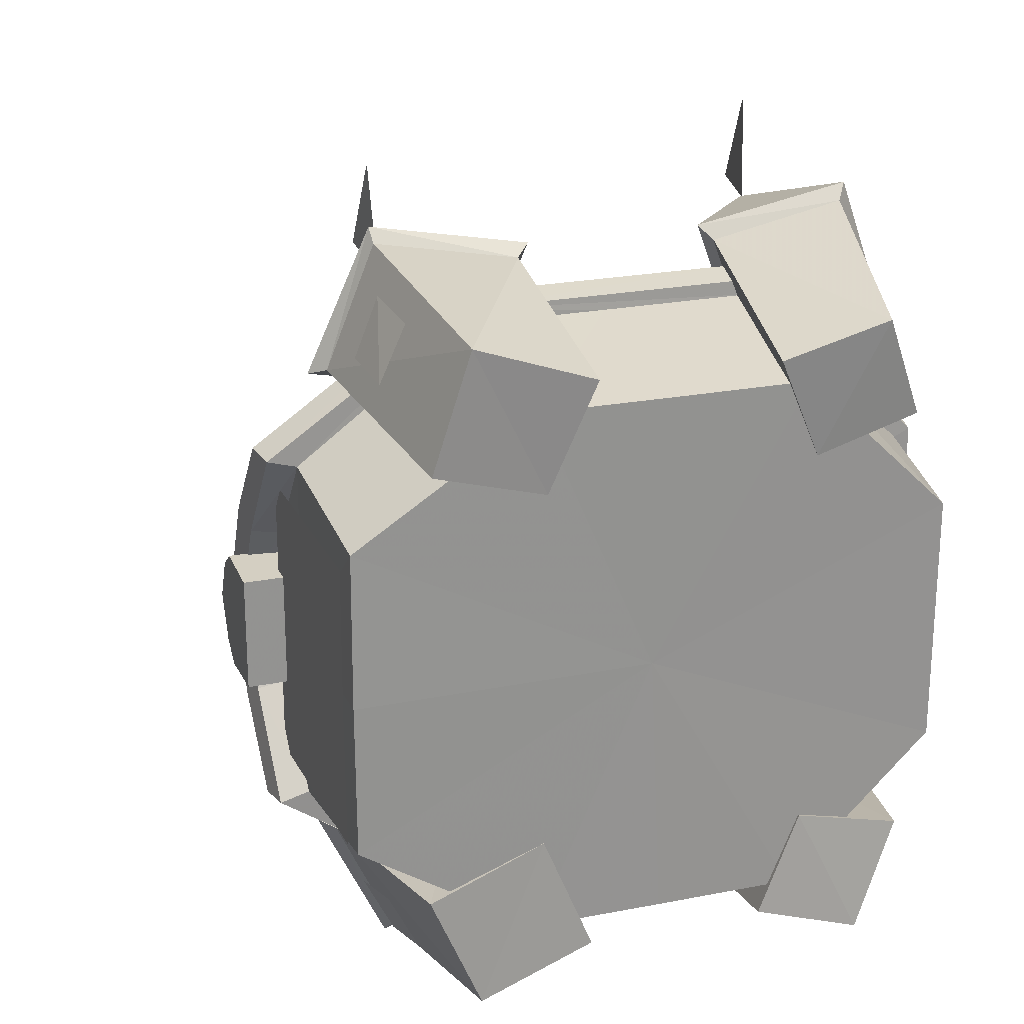
<metadata>
{"format":"obj","ext":"obj","renderer":"f3d","projection":"perspective","resolution":1024,"background":"white","views":[{"elev":22.8,"azim":-30.4,"up":"+Z"}]}
</metadata>
<code>
g the_castle
v -0.4154 0.0826 0.8334
v -0.3978 0.2786 0.8765
v -0.4168 0.1373 1.152
v 0.7439 -0.1479 0.9592
v 0.8114 0.03961 0.9783
v 0.7874 -0.07236 1.25
v 0.3885 0.9963 -0.1209
v 0.427 1.191 -0.1209
v 0.4078 1.094 0.3058
v 0.7834 -0.1459 -1.094
v 0.8253 0.03498 -1.17
v 0.8434 0.02247 -0.7925
v -0.4171 0.07502 -0.9871
v -0.4007 0.2658 -1.051
v -0.3971 0.233 -0.6743
v -0.7527 -0.5683 0.7404
v -0.6838 -0.5958 0.9144
v -0.6763 -0.4189 0.9412
v -0.7365 -0.3908 0.763
v -0.7581 -0.5652 -0.8875
v -0.6708 -0.4221 -1.089
v -0.6765 -0.6005 -1.059
v -0.7512 -0.3879 -0.9187
v 0.7281 0.4795 -0.08632
v 0.3868 0.9973 -0.1206
v 0.415 0.5432 0.3099
v 0.415 0.5432 0.3099
v -0.1429 0.6588 0.1488
v 0.5621 0.1849 -0.09312
v 0.3271 0.2327 0.201
v 0.7434 -0.03117 -0.079
v 0.3462 0.04962 0.4272
v -0.1429 0.6588 0.1488
v -0.1427 0.6588 -0.331
v 0.3905 0.5482 -0.5268
v 0.7281 0.4795 -0.08632
v -0.1427 0.6588 -0.331
v 0.3905 0.5482 -0.5268
v 0.3172 -0.3474 0.4453
v 0.6368 -0.4124 0.1315
v 0.3662 -0.1891 0.4691
v 0.7001 -0.257 0.1413
v 0.6368 -0.4124 0.1315
v 0.6368 -0.4124 -0.308
v 0.7001 -0.257 0.1413
v 0.7001 -0.257 -0.3179
v 0.3172 -0.3474 -0.6218
v 0.3662 -0.1891 -0.6457
v 0.6368 -0.4124 -0.308
v 0.7001 -0.257 -0.3179
v -0.0039 -0.28 -0.6661
v 0.03172 -0.1189 -0.6919
v 0.3172 -0.3474 -0.6218
v 0.3662 -0.1891 -0.6457
v 0.09117 -0.3015 0.4896
v 0.3172 -0.3474 0.4453
v 0.1302 -0.1411 0.5154
v 0.3662 -0.1891 0.4691
v 0.7001 -0.257 -0.3179
v 0.3662 -0.1891 -0.6457
v 0.3699 -0.1775 -0.08827
v 0.1378 -0.1138 -0.3466
v 0.173 -0.09946 0.1701
v 0.1391 -0.09417 0.5154
v 0.3752 -0.1422 0.4691
v 0.3662 -0.1891 0.4691
v 0.7001 -0.257 0.1413
v 0.172 -0.1245 0.1701
v 0.3699 -0.1775 -0.08827
v 0.3734 -0.1421 -0.08827
v 0.709 -0.2101 0.1413
v 0.709 -0.2101 -0.3179
v 0.04068 -0.07195 -0.6919
v 0.1389 -0.08878 -0.3466
v 0.3752 -0.1422 -0.6457
v 0.1302 -0.1411 0.5154
v 0.172 -0.1245 0.1701
v 0.3662 -0.1891 0.4691
v 0.1302 -0.1411 0.5154
v 0.3662 -0.1891 0.4691
v 0.172 -0.1245 0.1701
v 0.03172 -0.1189 -0.6919
v 0.1378 -0.1138 -0.3466
v 0.3662 -0.1891 -0.6457
v 0.1378 -0.1138 -0.3466
v 0.3662 -0.1891 -0.6457
v 0.03172 -0.1189 -0.6919
v 0.7001 -0.257 0.1413
v 0.3699 -0.1775 -0.08827
v 0.7001 -0.257 0.1413
v 0.7001 -0.257 -0.3179
v 0.7001 -0.257 -0.3179
v 0.3699 -0.1775 -0.08827
v -0.3065 -0.9855 0.8043
v -0.1808 -0.3424 0.9562
v -0.6632 -0.9265 0.9351
v -0.6057 -0.2636 1.041
v -0.1808 -0.3424 0.9562
v -0.3065 -0.9855 0.8043
v -0.3092 -0.2747 0.568
v -0.4385 -0.9403 0.4838
v -0.7678 -0.89 0.5817
v -0.7389 -0.2153 0.6743
v -0.7678 -0.89 0.5817
v -0.7389 -0.2153 0.6743
v -0.1169 -0.2899 0.9781
v -0.6021 -0.228 1.081
v -0.1808 -0.3424 0.9562
v -0.6057 -0.2636 1.041
v -0.2886 -0.2342 0.547
v -0.3092 -0.2747 0.568
v -0.7389 -0.2153 0.6743
v -0.7776 -0.1668 0.6558
v -0.4155 0.09904 0.8386
v -0.3065 -0.9855 0.8043
v -0.6632 -0.9265 0.9351
v -0.4385 -0.9403 0.4838
v -0.7678 -0.89 0.5817
v -0.4452 -0.9404 -0.5987
v -0.3065 -0.9855 -0.9519
v -0.3171 -0.2672 -0.682
v -0.1473 -0.3392 -1.073
v -0.3065 -0.9855 -0.9519
v -0.6438 -0.9246 -1.076
v -0.1473 -0.3392 -1.073
v -0.5913 -0.2637 -1.189
v -0.7567 -0.2179 -0.8188
v -0.7883 -0.8854 -0.7245
v -0.7567 -0.2179 -0.8188
v -0.7883 -0.8854 -0.7245
v -0.3171 -0.2672 -0.682
v -0.1473 -0.3392 -1.073
v -0.2965 -0.2268 -0.661
v -0.1137 -0.2944 -1.097
v -0.5913 -0.2637 -1.189
v -0.6013 -0.2254 -1.226
v -0.7567 -0.2179 -0.8188
v -0.7954 -0.1695 -0.8004
v -0.4172 0.09169 -0.9907
v -0.3065 -0.9855 -0.9519
v -0.4452 -0.9404 -0.5987
v -0.6438 -0.9246 -1.076
v -0.7883 -0.8854 -0.7245
v 0.7659 -0.6057 1.056
v 0.5097 -1.192 0.8946
v 0.8936 -0.6113 0.7233
v 0.6219 -1.189 0.6016
v 0.8936 -0.6113 0.7233
v 0.6219 -1.189 0.6016
v 0.5616 -0.4449 0.6177
v 0.3392 -1.111 0.5026
v 0.2105 -1.102 0.8002
v 0.4003 -0.4883 0.9591
v 0.2105 -1.102 0.8002
v 0.4003 -0.4883 0.9591
v 0.8004 -0.5785 1.101
v 0.7659 -0.6057 1.056
v 0.9515 -0.5761 0.721
v 0.8936 -0.6113 0.7233
v 0.5581 -0.39 0.6078
v 0.5616 -0.4449 0.6177
v 0.4003 -0.4883 0.9591
v 0.3734 -0.4415 0.9966
v 0.7501 -0.1324 0.9584
v 0.2105 -1.102 0.8002
v 0.3392 -1.111 0.5026
v 0.5097 -1.192 0.8946
v 0.6219 -1.189 0.6016
v 0.3392 -1.111 -0.6501
v 0.6456 -1.183 -0.7222
v 0.5625 -0.4455 -0.7643
v 0.9143 -0.6252 -0.8459
v 0.6456 -1.183 -0.7222
v 0.5097 -1.192 -1.042
v 0.9143 -0.6252 -0.8459
v 0.7619 -0.6226 -1.205
v 0.3948 -0.512 -1.106
v 0.2105 -1.102 -0.9478
v 0.2105 -1.102 -0.9478
v 0.3948 -0.512 -1.106
v 0.9713 -0.5891 -0.8432
v 0.558 -0.3908 -0.7535
v 0.9143 -0.6252 -0.8459
v 0.5625 -0.4455 -0.7643
v 0.7619 -0.6226 -1.205
v 0.7956 -0.5941 -1.25
v 0.367 -0.465 -1.143
v 0.3948 -0.512 -1.106
v 0.789 -0.1297 -1.095
v 0.6456 -1.183 -0.7222
v 0.3392 -1.111 -0.6501
v 0.5097 -1.192 -1.042
v 0.2105 -1.102 -0.9478
v 1.032 -0.6231 0.3348
v 0.4627 -0.2804 0.0661
v 0.4704 -0.5089 0.8775
v 0.3814 -0.2639 0.1988
v 0.2598 -0.2391 0.2875
v 1.032 -0.6231 0.3348
v 1.032 -0.6231 -0.4824
v 0.4627 -0.2804 0.0661
v 0.4912 -0.2862 -0.08827
v 0.4627 -0.2804 -0.2426
v 1.032 -0.6231 -0.4824
v 0.4704 -0.5089 -1.025
v 0.4627 -0.2804 -0.2426
v 0.3814 -0.2639 -0.3753
v 0.2598 -0.2391 -0.464
v 0.4704 -0.5089 -1.025
v -0.419 -0.3258 -1.025
v 0.2598 -0.2391 -0.464
v 0.1163 -0.21 -0.4951
v -0.1223 -0.1593 -0.464
v -0.9779 -0.2108 -0.6294
v -0.3252 -0.118 -0.2426
v -0.419 -0.3258 -1.025
v -0.2439 -0.1346 -0.3753
v -0.1223 -0.1593 -0.464
v -0.3537 -0.1122 -0.08827
v -0.3252 -0.118 -0.2426
v -0.9779 -0.2108 -0.6294
v -0.9779 -0.2108 -0.6294
v -0.9528 -0.03461 -0.3784
v -0.3537 -0.1122 -0.08827
v -0.9272 0.1054 -0.07379
v -0.9779 -0.2108 0.4818
v -0.9528 -0.03459 0.2308
v -0.3537 -0.1122 -0.08827
v -0.9779 -0.2108 0.4818
v -0.3252 -0.118 0.0661
v -0.9779 -0.2108 0.4818
v -0.419 -0.3258 0.8775
v -0.3252 -0.118 0.0661
v -0.2439 -0.1346 0.1988
v -0.1223 -0.1593 0.2875
v -0.419 -0.3258 0.8775
v 0.4704 -0.5089 0.8775
v -0.1223 -0.1593 0.2875
v 0.1163 -0.21 0.3186
v 0.2598 -0.2391 0.2875
v -0.419 -0.3258 0.8775
v -0.4304 -0.4233 0.8609
v 0.4704 -0.5089 0.8775
v 0.4744 -0.6073 0.8609
v 0.9949 -0.7154 0.327
v 1.032 -0.6231 0.3348
v 0.4744 -0.6073 0.8609
v 0.4704 -0.5089 0.8775
v 0.9949 -0.7154 0.327
v 0.9949 -0.7154 -0.4746
v 1.032 -0.6231 0.3348
v 1.032 -0.6231 -0.4824
v -0.4304 -0.4233 0.8609
v -0.419 -0.3258 0.8775
v -0.9812 -0.31 0.4726
v -0.9779 -0.2108 0.4818
v -0.9272 0.1054 -0.07379
v -0.9306 0.009992 -0.07379
v -0.9528 -0.03459 0.2308
v -0.9526 -0.1149 0.1837
v -0.9526 -0.1149 -0.3312
v -0.9528 -0.03461 -0.3784
v -0.9526 -0.1149 0.1837
v -0.9306 0.009992 -0.07379
v -0.865 -0.135 0.1683
v -0.8469 -0.01794 -0.07379
v -0.9779 -0.2108 0.4818
v -0.9812 -0.31 0.4726
v -0.9812 -0.31 -0.6202
v -0.9779 -0.2108 -0.6294
v -0.9526 -0.1149 -0.3312
v -0.865 -0.135 -0.3159
v 0.9456 -0.7077 0.3062
v 0.9456 -0.7077 -0.4538
v 0.9949 -0.7154 0.327
v 0.9949 -0.7154 -0.4746
v -0.8964 -0.3289 -0.5957
v -0.9812 -0.31 -0.6202
v -0.9812 -0.31 0.4726
v -0.8964 -0.3289 0.4481
v -0.8952 -0.3221 -0.07379
v -0.865 -0.135 0.1683
v -0.8469 -0.01794 -0.07379
v -0.8469 -0.01794 -0.07379
v -0.865 -0.135 -0.3159
v -0.8952 -0.3221 -0.07379
v -0.8964 -0.3289 0.4481
v -0.8964 -0.3289 -0.5957
v 0.9456 -0.7077 0.3062
v 0.7464 -1.184 0.2974
v 0.9456 -0.7077 -0.4538
v 0.7464 -1.184 -0.4449
v -0.8964 -0.3289 -0.5957
v -0.9848 -0.8292 -0.5311
v -0.8952 -0.3221 -0.07379
v -0.9887 -0.8316 -0.07379
v -0.9887 -0.8316 -0.07379
v -0.9848 -0.8292 0.3836
v -0.8952 -0.3221 -0.07379
v -0.8964 -0.3289 0.4481
v -1.032 -0.2279 0.08024
v -1.032 -0.2279 -0.2566
v -0.8331 -0.2684 0.08024
v -0.8331 -0.2684 -0.2566
v -0.7977 -0.08904 0.08908
v -0.9967 -0.04855 0.08908
v -0.7977 -0.08904 -0.2655
v -0.9967 -0.04855 -0.2655
v -0.984 0.0157 -0.2151
v -0.785 -0.02479 -0.2151
v -0.9725 0.07437 -0.0882
v -0.7734 0.03388 -0.0882
v -0.984 0.0157 0.03871
v -0.785 -0.02479 0.03871
v -1.032 -0.2279 0.08024
v -0.9967 -0.04855 0.08908
v -1.007 -0.09951 -0.0882
v -0.984 0.0157 -0.2151
v -0.9967 -0.04855 -0.2655
v -1.032 -0.2279 -0.2566
v -0.984 0.0157 0.03871
v -0.9725 0.07437 -0.0882
v -0.4167 0.08289 0.8334
v -0.4181 0.1375 1.152
v -0.3991 0.2789 0.8765
v 0.7427 -0.1476 0.9592
v 0.7861 -0.07208 1.25
v 0.8101 0.0399 0.9783
v 0.3873 0.9966 -0.1209
v 0.4065 1.094 0.3058
v 0.4257 1.192 -0.1209
v 0.7821 -0.1456 -1.094
v 0.8421 0.02273 -0.7925
v 0.824 0.03526 -1.17
v -0.4183 0.07531 -0.9871
v -0.3984 0.2333 -0.6743
v -0.4019 0.2661 -1.051
v 0.03172 -0.1189 -0.6919
v -0.0039 -0.28 -0.6661
v -0.4047 -0.04649 -0.5171
v -0.4216 -0.195 -0.4962
v -0.2459 -0.0293 -0.2947
v -0.3958 0.000326 -0.5132
v -0.531 0.02033 -0.3179
v -0.4216 -0.195 0.3197
v 0.09117 -0.3015 0.4896
v -0.4051 -0.04816 0.3406
v 0.1302 -0.1411 0.5154
v -0.3962 -0.001342 0.3368
v -0.2463 -0.03096 0.1183
v -0.531 0.02033 0.1413
v 0.1378 -0.1138 -0.3466
v 0.03172 -0.1189 -0.6919
v -0.2493 -0.06457 -0.2978
v -0.4047 -0.04649 -0.5171
v -0.4047 -0.04649 -0.5171
v -0.2493 -0.06457 -0.2978
v -0.5495 -0.169 0.1315
v -0.5397 -0.02531 0.1413
v -0.5495 -0.169 -0.308
v -0.5397 -0.02531 -0.3179
v -0.5495 -0.169 0.1315
v -0.4216 -0.195 0.3197
v -0.5397 -0.02531 0.1413
v -0.4051 -0.04816 0.3406
v -0.5495 -0.169 -0.308
v -0.5397 -0.02531 -0.3179
v -0.4216 -0.195 -0.4962
v -0.4047 -0.04649 -0.5171
v -0.5397 -0.02531 -0.3179
v -0.5397 -0.02531 0.1413
v -0.1923 -0.1462 -0.2831
v -0.1923 -0.1462 0.1095
v 0.172 -0.1245 0.1701
v -0.2497 -0.06627 0.1213
v 0.1302 -0.1411 0.5154
v -0.4051 -0.04816 0.3406
v -0.5397 -0.02531 -0.3179
v -0.4047 -0.04649 -0.5171
v -0.5397 -0.02531 -0.3179
v -0.2493 -0.06457 -0.2978
v -0.4051 -0.04816 0.3406
v -0.2497 -0.06627 0.1213
v -0.2497 -0.06627 0.1213
v -0.5397 -0.02531 0.1413
v -0.4051 -0.04816 0.3406
v -0.5397 -0.02531 0.1413
v -0.5397 -0.02531 -0.3179
v -0.1923 -0.1462 -0.2831
v -0.2493 -0.06457 -0.2978
v -0.1923 -0.1462 0.1095
v -0.5397 -0.02531 0.1413
v -0.2497 -0.06627 0.1213
v 0.3271 0.2327 0.201
v -0.1121 0.3242 0.08692
v 0.3462 0.04962 0.4272
v -0.3395 0.1912 0.199
v -0.112 0.3241 -0.09425
v -0.3393 0.1912 -0.08528
v -0.1121 0.3242 0.08692
v -0.3395 0.1912 0.199
v 0.9949 -0.7154 -0.4746
v 0.4744 -0.6073 -1.008
v 1.032 -0.6231 -0.4824
v 0.4704 -0.5089 -1.025
v 0.4744 -0.6073 -1.008
v -0.4304 -0.4233 -1.008
v 0.4704 -0.5089 -1.025
v -0.419 -0.3258 -1.025
v -0.4304 -0.4233 -1.008
v -0.9812 -0.31 -0.6202
v -0.419 -0.3258 -1.025
v -0.9779 -0.2108 -0.6294
v 0.4537 -0.6054 -0.9641
v 0.4744 -0.6073 -1.008
v 0.9456 -0.7077 -0.4538
v 0.9949 -0.7154 -0.4746
v -0.9812 -0.31 -0.6202
v -0.4304 -0.4233 -1.008
v -0.8964 -0.3289 -0.5957
v -0.4106 -0.4297 -0.9641
v -0.4304 -0.4233 -1.008
v 0.4744 -0.6073 -1.008
v -0.4106 -0.4297 -0.9641
v 0.006302 -0.5155 -0.9641
v 0.4537 -0.6054 -0.9641
v -0.4106 -0.4297 -0.9641
v -0.4667 -0.9346 -0.8722
v -0.8964 -0.3289 -0.5957
v -0.9848 -0.8292 -0.5311
v 0.3122 -1.1 -0.8722
v 0.4537 -0.6054 -0.9641
v 0.7464 -1.184 -0.4449
v 0.9456 -0.7077 -0.4538
v -0.09249 -1.015 -0.8722
v 0.006302 -0.5155 -0.9641
v 0.3122 -1.1 -0.8722
v 0.4537 -0.6054 -0.9641
v -0.09249 -1.015 -0.8722
v -0.4667 -0.9346 -0.8722
v 0.006302 -0.5155 -0.9641
v -0.4106 -0.4297 -0.9641
v 0.9949 -0.7154 0.327
v 0.4744 -0.6073 0.8609
v 0.9456 -0.7077 0.3062
v 0.4537 -0.6054 0.8165
v 0.4744 -0.6073 0.8609
v -0.4304 -0.4233 0.8609
v 0.4537 -0.6054 0.8165
v 0.006302 -0.5155 0.8165
v -0.4106 -0.4297 0.8165
v -0.9812 -0.31 0.4726
v -0.8964 -0.3289 0.4481
v -0.4304 -0.4233 0.8609
v -0.4106 -0.4297 0.8165
v 0.3122 -1.1 0.7246
v 0.7464 -1.184 0.2974
v 0.4537 -0.6054 0.8165
v 0.9456 -0.7077 0.3062
v -0.09249 -1.015 0.7246
v 0.006302 -0.5155 0.8165
v -0.4667 -0.9346 0.7246
v -0.4106 -0.4297 0.8165
v -0.4106 -0.4297 0.8165
v -0.8964 -0.3289 0.4481
v -0.4667 -0.9346 0.7246
v -0.9848 -0.8292 0.3836
v -0.1282 -1.004 -0.07379
v -0.4667 -0.9346 0.7246
v -0.9848 -0.8292 0.3836
v 0.7464 -1.184 -0.4449
v 0.7464 -1.184 0.2974
v 0.3122 -1.1 0.7246
v -0.09249 -1.015 0.7246
v -0.9887 -0.8316 -0.07379
v -0.9848 -0.8292 -0.5311
v 0.3122 -1.1 -0.8722
v -0.09249 -1.015 -0.8722
v -0.4667 -0.9346 -0.8722
v -0.09249 -1.015 0.7246
v 0.3122 -1.1 0.7246
v 0.006302 -0.5155 0.8165
v 0.4537 -0.6054 0.8165
v 0.3895 0.507 0.2349
v 0.6488 0.4542 -0.091
v -0.0872 0.606 0.1062
v 0.3895 0.507 0.2349
v -0.08655 0.6059 -0.0926
v -0.0872 0.606 0.1062
v 0.3707 0.5108 -0.4567
v 0.6488 0.4542 -0.091
v 0.3707 0.5108 -0.4567
v -0.0859 0.6058 -0.2957
v -0.0859 0.6058 -0.2957
v -0.1156 0.3099 -0.09424
v -0.1157 0.3099 0.08707
v -0.08655 0.6059 -0.0926
v -0.0872 0.606 0.1062
v -0.1155 0.3098 -0.2799
v -0.0859 0.6058 -0.2957
v 0.3075 0.2217 -0.4252
v -0.1155 0.3098 -0.2799
v 0.3707 0.5108 -0.4567
v -0.0859 0.6058 -0.2957
v 0.5589 0.1705 -0.0931
v 0.3707 0.5108 -0.4567
v 0.6488 0.4542 -0.091
v 0.3895 0.507 0.2349
v 0.5589 0.1705 -0.0931
v 0.6488 0.4542 -0.091
v -0.0872 0.606 0.1062
v -0.1157 0.3099 0.08707
v 0.3895 0.507 0.2349
v 0.3238 0.2184 0.2013
v 0.3238 0.2184 0.2013
v 0.3075 0.2217 -0.4252
v 0.3106 0.02007 0.3051
v 0.6202 -0.04292 -0.08662
v 0.7434 -0.03117 -0.079
v 0.6202 -0.04292 -0.08662
v 0.3129 0.05639 -0.6364
v 0.2865 0.02497 -0.5223
v 0.5621 0.1849 -0.09312
v 0.3109 0.236 -0.4249
v 0.3106 0.02007 0.3051
v 0.5488 -0.3003 -0.08792
v 0.6202 -0.04292 -0.08662
v 0.5488 -0.3003 -0.08792
v 0.2865 0.02497 -0.5223
v 0.6202 -0.04292 -0.08662
v 0.2315 -0.2357 -0.5028
v -0.2714 -0.1313 -0.3289
v 0.2865 0.02497 -0.5223
v -0.2416 0.1345 -0.3287
v -0.2423 0.1347 0.146
v 0.3106 0.02007 0.3051
v 0.2865 0.02497 -0.5223
v -0.2416 0.1345 -0.3287
v 0.3129 0.05639 -0.6364
v -0.3391 0.1911 -0.3861
v -0.242 0.1346 -0.08921
v -0.2423 0.1347 0.146
v -0.1119 0.3241 -0.2798
v 0.3109 0.236 -0.4249
v -0.2423 0.1347 0.146
v -0.2802 -0.1296 0.1441
v 0.3106 0.02007 0.3051
v 0.2541 -0.2403 0.2843
v -0.2758 -0.1304 -0.09023
v -0.2802 -0.1296 0.1441
v -0.242 0.1346 -0.08921
v -0.2423 0.1347 0.146
v -0.1119 0.3241 -0.2798
v -0.3391 0.1911 -0.3861
v -0.2714 -0.1313 -0.3289
v -0.2416 0.1345 -0.3287
v -0.2416 0.1345 -0.3287
v 0.2541 -0.2403 0.2843
v 0.2315 -0.2357 -0.5028
v -1.018 -0.8266 -0.07379
v -0.9091 -0.2016 -0.07216
v -1.014 -0.8243 -0.4907
v -0.9091 -0.2016 -0.501
v -1.014 -0.8243 0.3464
v -0.9091 -0.2016 0.3567
f 1 2 3
f 4 5 6
f 7 8 9
f 10 11 12
f 13 14 15
f 16 17 18
f 18 19 16
f 20 21 22
f 21 20 23
f 24 25 26
f 27 25 28
f 29 30 31
f 31 30 32
f 33 25 34
f 35 25 36
f 37 25 38
f 39 40 41
f 41 40 42
f 43 44 45
f 45 44 46
f 47 48 49
f 49 48 50
f 51 52 53
f 53 52 54
f 55 56 57
f 57 56 58
f 59 60 61
f 61 60 62
f 63 64 65
f 66 67 68
f 68 67 69
f 70 71 72
f 73 74 75
f 76 64 77
f 77 64 63
f 78 65 79
f 79 65 64
f 80 81 65
f 65 81 63
f 82 83 73
f 73 83 74
f 84 75 85
f 85 75 74
f 86 87 75
f 75 87 73
f 88 71 89
f 89 71 70
f 71 90 72
f 72 90 91
f 92 93 72
f 72 93 70
f 94 95 96
f 96 95 97
f 98 99 100
f 100 99 101
f 101 102 100
f 100 102 103
f 104 96 105
f 105 96 97
f 106 107 108
f 108 107 109
f 106 108 110
f 110 108 111
f 111 112 110
f 110 112 113
f 113 112 107
f 107 112 109
f 107 106 114
f 106 110 114
f 110 113 114
f 113 107 114
f 115 116 117
f 117 116 118
f 119 120 121
f 121 120 122
f 123 124 125
f 125 124 126
f 126 124 127
f 127 124 128
f 129 130 121
f 121 130 119
f 131 132 133
f 133 132 134
f 132 135 134
f 134 135 136
f 135 137 136
f 136 137 138
f 138 137 133
f 133 137 131
f 133 134 139
f 134 136 139
f 136 138 139
f 138 133 139
f 140 141 142
f 142 141 143
f 144 145 146
f 146 145 147
f 148 149 150
f 150 149 151
f 151 152 150
f 150 152 153
f 154 145 155
f 155 145 144
f 156 157 158
f 158 157 159
f 158 159 160
f 160 159 161
f 161 162 160
f 160 162 163
f 162 157 163
f 163 157 156
f 156 158 164
f 158 160 164
f 160 163 164
f 163 156 164
f 165 166 167
f 167 166 168
f 169 170 171
f 171 170 172
f 173 174 175
f 175 174 176
f 176 174 177
f 177 174 178
f 179 169 180
f 180 169 171
f 181 182 183
f 183 182 184
f 183 185 181
f 181 185 186
f 186 185 187
f 187 185 188
f 187 188 182
f 182 188 184
f 182 181 189
f 181 186 189
f 186 187 189
f 187 182 189
f 190 191 192
f 192 191 193
f 194 195 196
f 195 197 196
f 196 197 198
f 199 200 201
f 201 200 202
f 202 200 203
f 204 205 206
f 206 205 207
f 207 205 208
f 209 210 211
f 211 210 212
f 212 210 213
f 214 215 216
f 215 217 216
f 217 218 216
f 219 220 221
f 222 223 224
f 224 223 225
f 226 224 227
f 224 225 227
f 228 229 230
f 231 232 233
f 233 232 234
f 234 232 235
f 236 237 238
f 238 237 239
f 239 237 240
f 241 242 243
f 243 242 244
f 245 246 247
f 247 246 248
f 249 250 251
f 251 250 252
f 253 254 255
f 255 254 256
f 257 258 259
f 259 258 260
f 261 258 262
f 262 258 257
f 263 264 265
f 265 264 266
f 259 260 267
f 267 260 268
f 269 261 270
f 270 261 262
f 271 272 264
f 264 272 266
f 273 274 275
f 275 274 276
f 272 271 277
f 277 271 278
f 279 263 280
f 280 263 265
f 281 282 283
f 284 285 286
f 281 287 282
f 288 286 285
f 289 290 291
f 291 290 292
f 293 294 295
f 295 294 296
f 297 298 299
f 299 298 300
f 301 302 303
f 303 302 304
f 303 305 301
f 301 305 306
f 304 302 307
f 307 302 308
f 309 310 308
f 308 310 307
f 311 312 309
f 309 312 310
f 311 313 312
f 312 313 314
f 315 316 317
f 313 306 314
f 314 306 305
f 317 318 319
f 317 319 320
f 315 317 320
f 316 321 317
f 321 322 317
f 322 318 317
f 323 324 325
f 326 327 328
f 329 330 331
f 332 333 334
f 335 336 337
f 338 339 340
f 340 339 341
f 342 343 344
f 345 346 347
f 347 346 348
f 349 350 351
f 352 353 354
f 354 353 355
f 356 343 357
f 357 343 342
f 358 359 360
f 360 359 361
f 362 363 364
f 364 363 365
f 366 367 368
f 368 367 369
f 370 371 372
f 372 371 373
f 374 375 376
f 376 375 377
f 344 343 378
f 378 343 379
f 344 380 342
f 342 380 381
f 382 383 349
f 349 383 350
f 384 385 350
f 350 385 351
f 386 349 387
f 387 349 351
f 388 389 390
f 391 392 393
f 394 395 396
f 396 395 397
f 398 399 400
f 400 399 401
f 402 403 404
f 404 403 405
f 406 407 408
f 408 407 409
f 410 411 412
f 412 411 413
f 414 415 416
f 416 415 417
f 418 419 420
f 420 419 421
f 422 423 424
f 424 423 425
f 423 426 425
f 427 428 429
f 429 428 430
f 431 432 433
f 433 432 434
f 435 436 437
f 437 436 438
f 439 440 441
f 441 440 442
f 443 444 445
f 445 444 446
f 447 448 449
f 449 448 450
f 451 450 448
f 452 453 454
f 454 453 455
f 456 457 458
f 458 457 459
f 460 461 462
f 462 461 463
f 464 465 466
f 466 465 467
f 468 469 470
f 468 471 472
f 473 474 468
f 474 469 468
f 475 468 470
f 468 472 473
f 468 475 476
f 477 468 478
f 478 468 479
f 468 477 471
f 479 468 476
f 480 481 482
f 482 481 483
f 26 484 24
f 24 484 485
f 28 486 27
f 27 486 487
f 34 488 33
f 33 488 489
f 490 35 491
f 491 35 36
f 492 493 38
f 38 493 37
f 488 34 494
f 495 496 497
f 497 496 498
f 495 497 499
f 499 497 500
f 501 502 503
f 503 502 504
f 505 506 507
f 508 509 510
f 511 512 513
f 513 512 514
f 509 508 515
f 506 505 516
f 32 517 31
f 31 517 518
f 519 520 521
f 521 520 522
f 519 521 523
f 523 521 524
f 525 526 527
f 528 529 530
f 531 532 533
f 533 532 534
f 397 535 396
f 396 535 536
f 537 538 539
f 539 538 540
f 541 542 399
f 399 542 401
f 540 543 539
f 539 543 544
f 545 546 547
f 547 546 548
f 549 550 551
f 551 550 552
f 398 553 399
f 399 553 554
f 555 549 556
f 556 549 551
f 541 399 557
f 557 399 554
f 526 525 558
f 529 528 559
f 560 561 562
f 562 561 563
f 560 564 561
f 561 564 565

</code>
